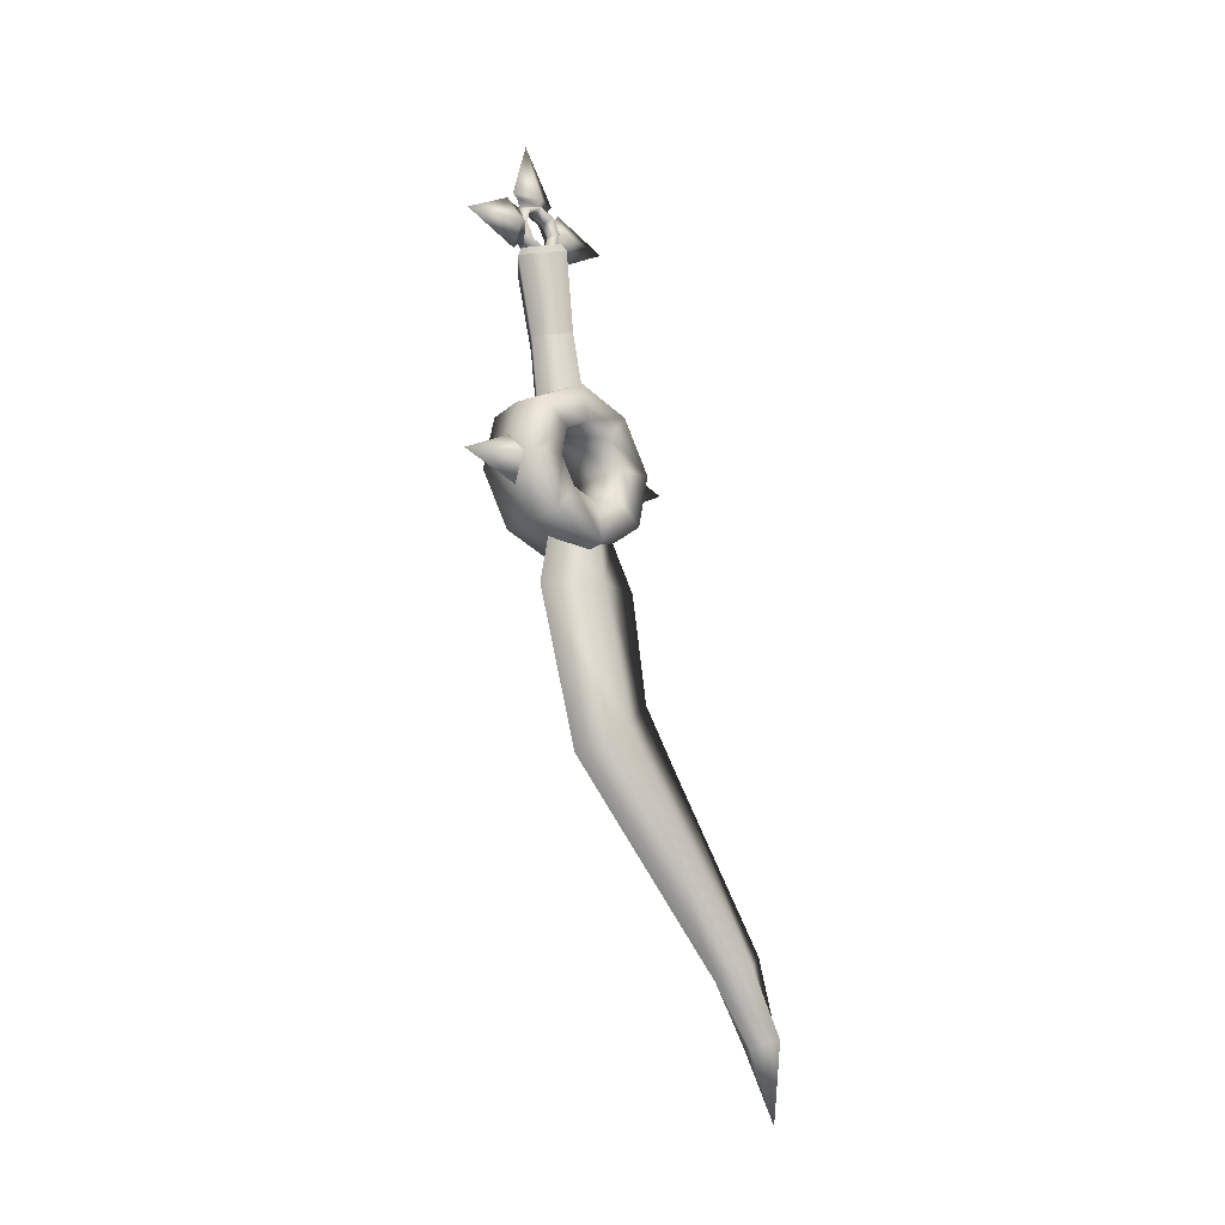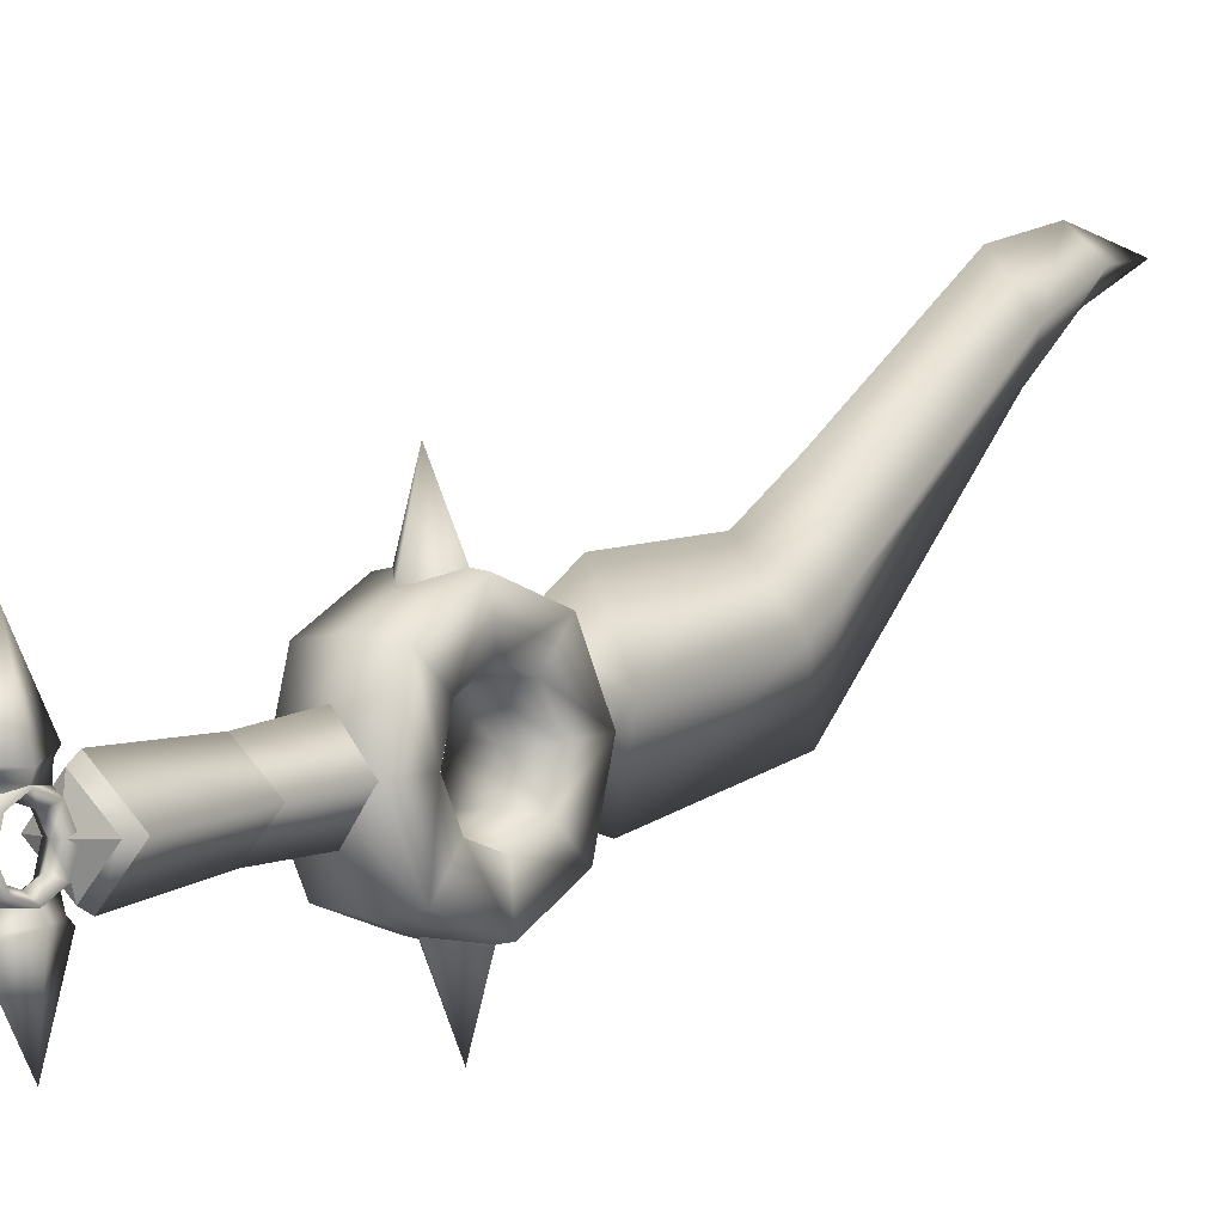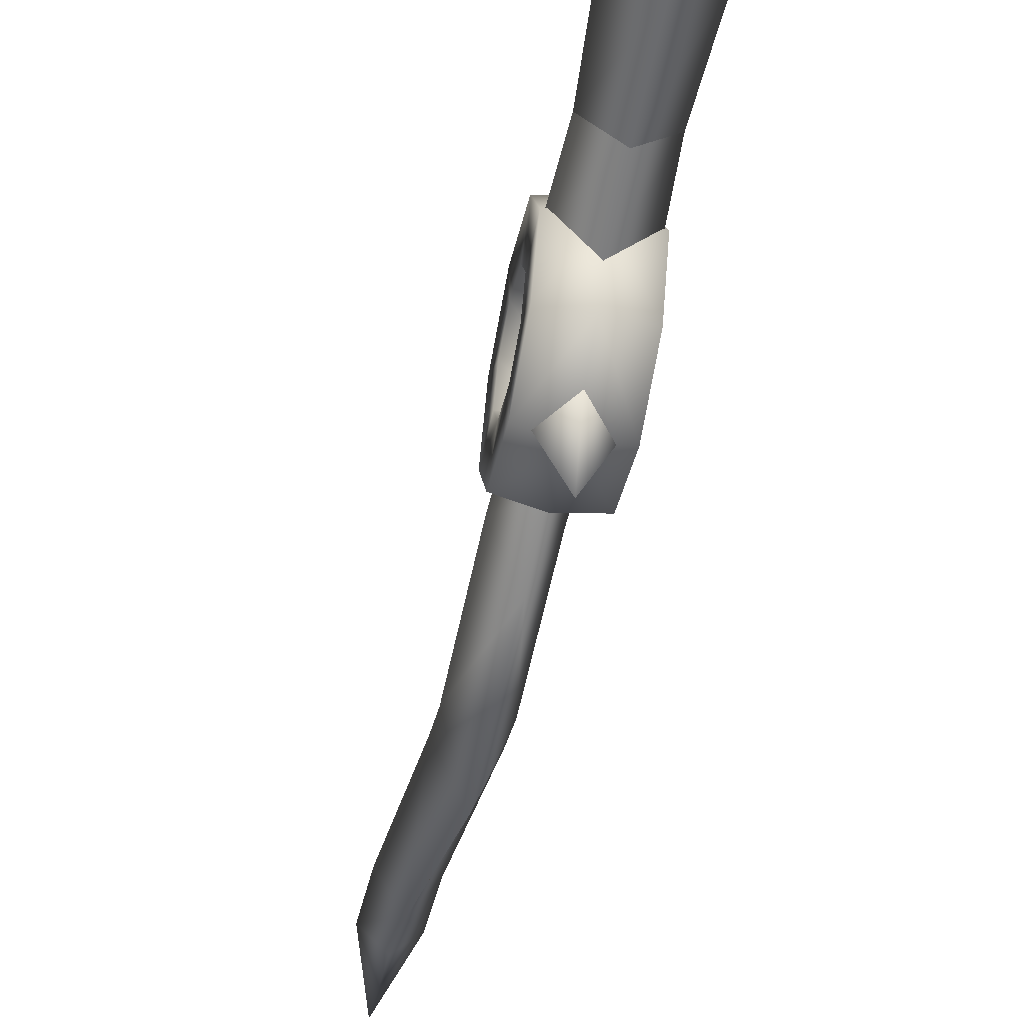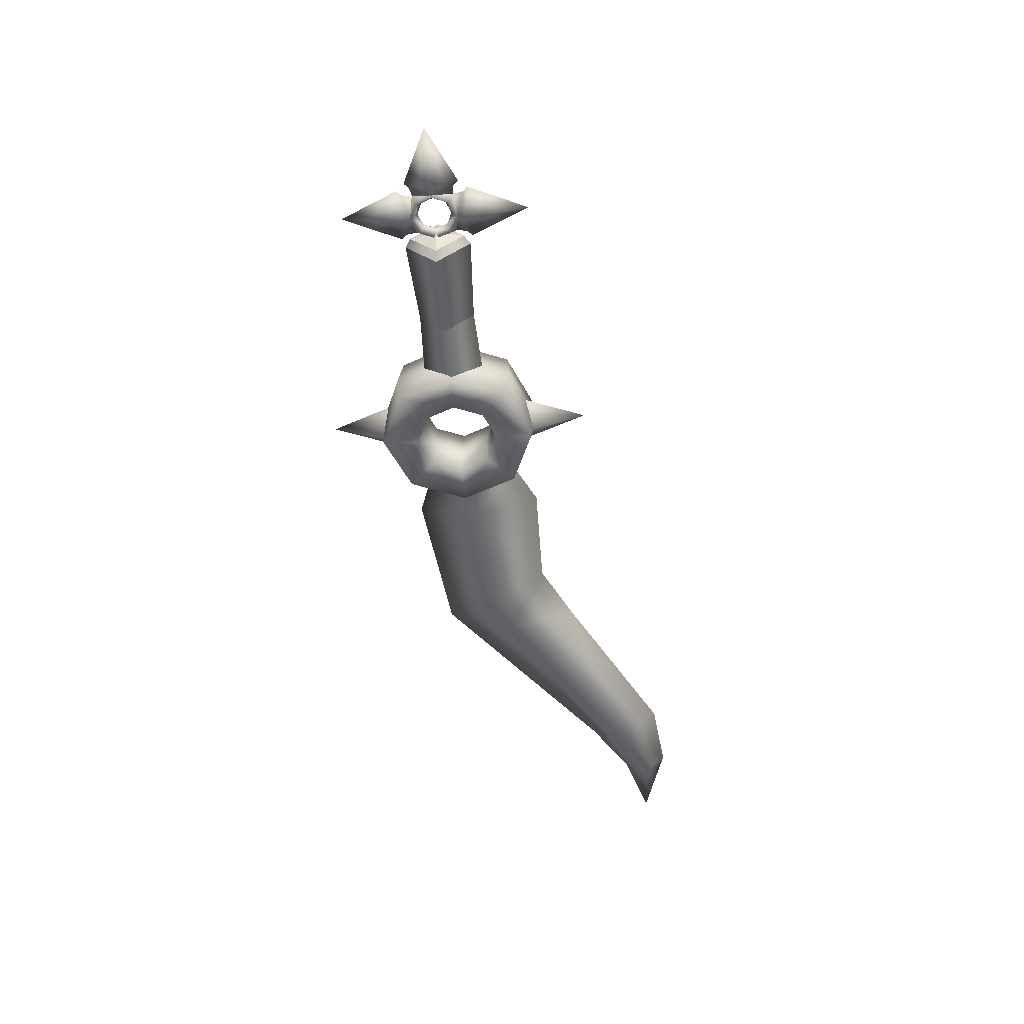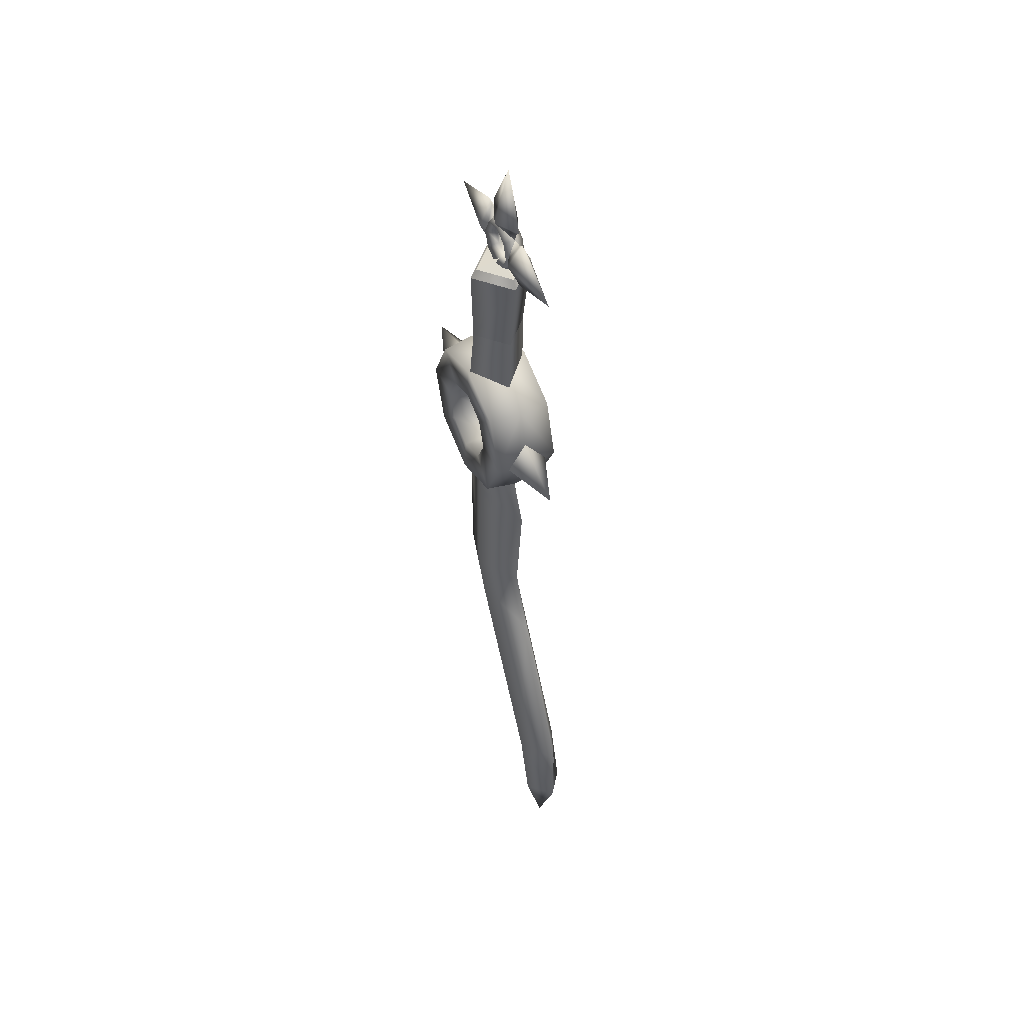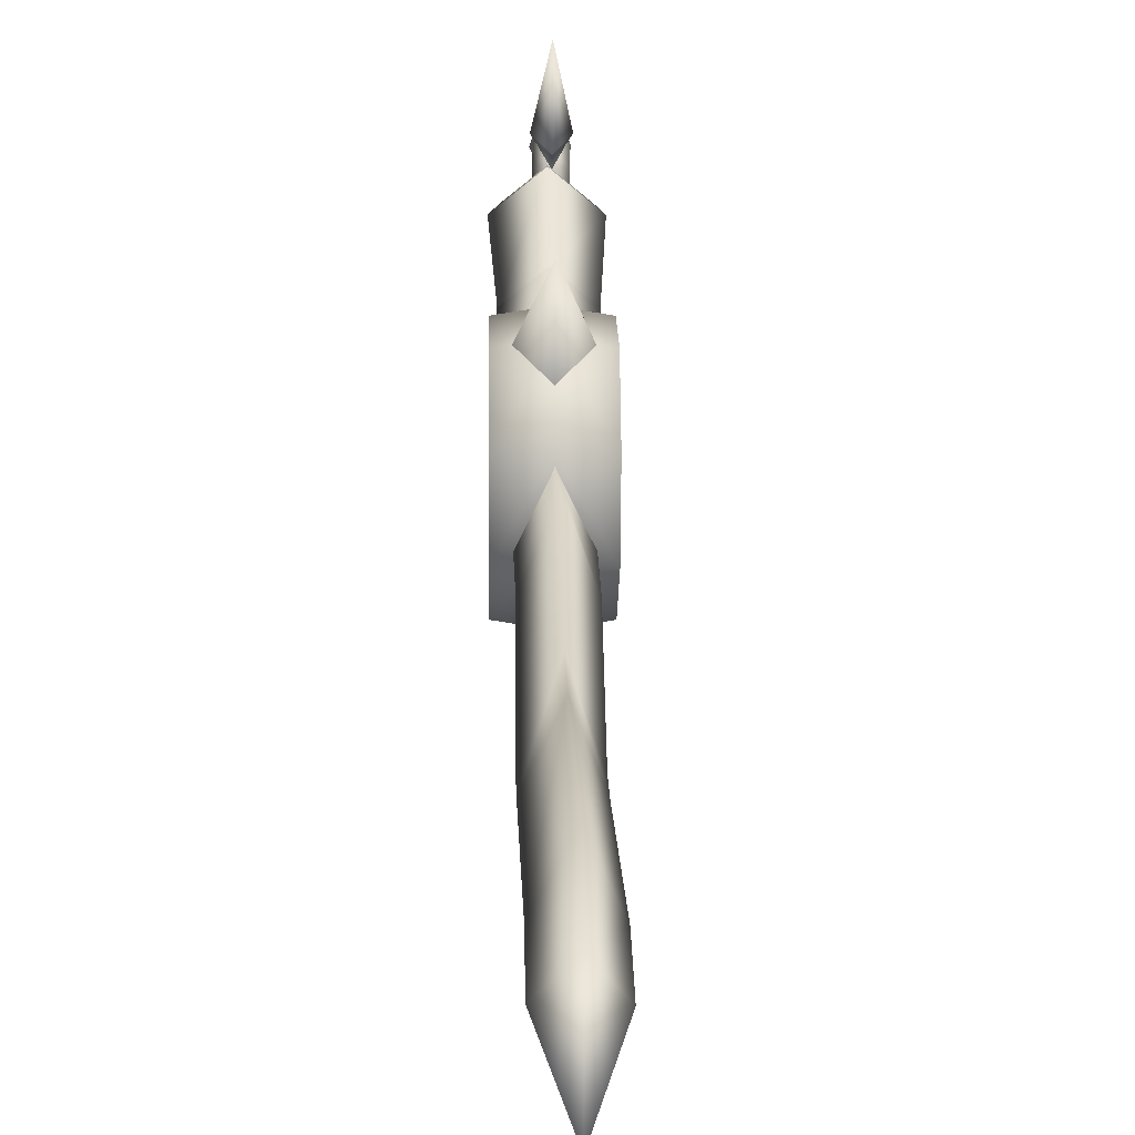
<metadata>
{"format":"obj","ext":"obj","renderer":"f3d","projection":"perspective","resolution":1024,"background":"white","views":[{"elev":-16.1,"azim":-136.9,"up":"+Y"},{"elev":2.1,"azim":-147.5,"up":"+Z"},{"elev":-61.9,"azim":163.7,"up":"+Z"},{"elev":42.8,"azim":-87.8,"up":"+Y"},{"elev":59.8,"azim":-24.9,"up":"+Y"},{"elev":46.5,"azim":-5.8,"up":"+Z"}]}
</metadata>
<code>
v -0.01758 -0.3332 0.1886
v 0.02082 -0.2457 0.09896
v -0.006616 -0.2169 0.1649
v 0.01248 -0.3461 0.1479
v -0.01684 -0.2628 0.05248
v 0.03988 0.0323 -0.1064
v 0.002881 0.03357 -0.219
v 0.04345 0.08059 -0.1364
v 0.02518 0.2739 -0.2678
v 0.06145 0.2844 -0.1677
v 0.03106 0.3587 -0.2451
v 0.06542 0.364 -0.1779
v -0.02344 -0.3521 0.1178
v -0.03139 -0.4617 0.1621
v 0.01018 0.03726 0.002338
v 0.01721 0.1318 -0.05484
v 0.03192 0.301 -0.06732
v 0.03444 0.3757 -0.1106
v -0.004312 0.2907 -0.1663
v 8.937e-05 0.3705 -0.1771
v -0.02307 0.0868 -0.1343
v -0.02663 0.03851 -0.1043
v -0.0457 -0.2404 0.1029
v -0.05404 -0.341 0.152
v 0.06918 0.8062 -0.2703
v 0.12 0.791 -0.2278
v 0.06775 0.791 -0.2782
v 0.1121 0.8062 -0.229
v 0.07006 0.7998 -0.1759
v 0.07108 0.8135 -0.1863
v 0.01779 0.7998 -0.2263
v 0.02812 0.8135 -0.2277
v 0.06775 0.791 -0.2782
v 0.1012 0.6626 -0.2163
v 0.05698 0.6626 -0.2589
v 0.12 0.791 -0.2278
v 0.05894 0.67 -0.1724
v 0.07006 0.7998 -0.1759
v 0.01469 0.67 -0.215
v 0.01779 0.7998 -0.2263
v 0.05698 0.6626 -0.2589
v 0.09693 0.5591 -0.2072
v 0.04813 0.5591 -0.2542
v 0.1012 0.6626 -0.2163
v 0.05029 0.5673 -0.1588
v 0.05894 0.67 -0.1724
v 0.001497 0.5673 -0.2058
v 0.01469 0.67 -0.215
v 0.06918 0.8062 -0.2703
v 0.07092 0.8192 -0.2291
v 0.1121 0.8062 -0.229
v 0.1121 0.8062 -0.229
v 0.07092 0.8192 -0.2291
v 0.07108 0.8135 -0.1863
v 0.07108 0.8135 -0.1863
v 0.07092 0.8192 -0.2291
v 0.02812 0.8135 -0.2277
v 0.02812 0.8135 -0.2277
v 0.07092 0.8192 -0.2291
v 0.06918 0.8062 -0.2703
v 0.07592 0.819 -0.1814
v 0.07546 0.8121 -0.1728
v 0.06008 0.8545 -0.1841
v 0.06551 0.8531 -0.1953
v 0.07579 0.8203 -0.1975
v 0.08168 0.8869 -0.1874
v 0.0825 0.8951 -0.1801
v 0.08109 0.8828 -0.203
v 0.09752 0.8513 -0.1847
v 0.09159 0.8508 -0.1957
v 0.08101 0.8614 -0.08683
v 0.08234 0.897 -0.2014
v 0.08318 0.9055 -0.1945
v 0.06285 0.8956 -0.2353
v 0.06852 0.8856 -0.2346
v 0.08109 0.8828 -0.203
v 0.08079 0.891 -0.2698
v 0.08129 0.8983 -0.2781
v 0.07967 0.8774 -0.2657
v 0.1003 0.8924 -0.2359
v 0.09301 0.8835 -0.2349
v 0.08981 0.9912 -0.2442
v 0.07378 0.8108 -0.2758
v 0.05795 0.8464 -0.2785
v 0.07296 0.8026 -0.283
v 0.06388 0.8468 -0.2675
v 0.07437 0.8149 -0.2602
v 0.07954 0.8787 -0.2818
v 0.08 0.8856 -0.2904
v 0.07967 0.8774 -0.2657
v 0.09538 0.8431 -0.2791
v 0.08995 0.8446 -0.2679
v 0.07445 0.8363 -0.3764
v 0.005835 0.4731 -0.08532
v 0.04013 0.4322 -0.082
v 0.04549 0.4782 0.009975
v 0.04653 0.5077 -0.08867
v 0.08079 0.4667 -0.08646
v 0.03497 0.4125 -0.3098
v 0.0006976 0.4535 -0.3122
v 0.03601 0.442 -0.4085
v 0.04137 0.4879 -0.3165
v 0.07565 0.447 -0.3133
v 0.05181 0.5897 -0.2106
v -0.0007795 0.558 -0.1194
v 0.05069 0.5599 -0.115
v 0.0002692 0.586 -0.2091
v -0.004126 0.5289 -0.2041
v -0.00468 0.5141 -0.1566
v -0.007237 0.4754 -0.07624
v 0.0438 0.4717 -0.06892
v -0.008096 0.4704 -0.1337
v -0.01531 0.3867 -0.1043
v 0.03518 0.377 -0.09883
v -0.01237 0.4235 -0.1486
v -0.02028 0.3437 -0.1877
v 0.02988 0.3312 -0.1877
v -0.015 0.4007 -0.1927
v -0.0047 0.543 -0.2925
v 0.04651 0.5439 -0.2995
v -0.006755 0.5061 -0.2482
v -0.01277 0.4543 -0.3205
v 0.0379 0.4492 -0.3294
v -0.01103 0.4592 -0.2631
v -0.01923 0.3717 -0.2774
v 0.031 0.3611 -0.2833
v -0.01444 0.4155 -0.2402
v 0.08147 0.335 -0.1892
v 0.08644 0.3779 -0.1058
v 0.09451 0.4666 -0.07779
v 0.101 0.5492 -0.121
v 0.102 0.5772 -0.2106
v 0.09664 0.5202 -0.2056
v 0.09609 0.5054 -0.1581
v 0.09267 0.4617 -0.1353
v 0.0884 0.4148 -0.1501
v 0.08577 0.392 -0.1943
v 0.09705 0.5342 -0.2941
v 0.09401 0.4975 -0.2498
v 0.08898 0.4455 -0.3221
v 0.08974 0.4505 -0.2646
v 0.08252 0.3629 -0.2789
v 0.08633 0.4068 -0.2417
v 0.04576 0.5183 -0.2043
v -0.00468 0.5141 -0.1566
v -0.004126 0.5289 -0.2041
v 0.04526 0.505 -0.1613
v -0.008096 0.4704 -0.1337
v 0.04217 0.4655 -0.1407
v -0.01237 0.4235 -0.1486
v 0.03831 0.4231 -0.1541
v -0.015 0.4007 -0.1927
v 0.03594 0.4026 -0.194
v 0.04338 0.4978 -0.2442
v -0.006755 0.5061 -0.2482
v 0.03952 0.4554 -0.2576
v -0.01103 0.4592 -0.2631
v 0.03644 0.4159 -0.237
v -0.01444 0.4155 -0.2402
v 0.09664 0.5202 -0.2056
v 0.09609 0.5054 -0.1581
v 0.09267 0.4617 -0.1353
v 0.0884 0.4148 -0.1501
v 0.08577 0.392 -0.1943
v 0.09401 0.4975 -0.2498
v 0.08974 0.4505 -0.2646
v 0.08633 0.4068 -0.2417
v 0.08152 0.893 -0.2357
v 0.06475 0.8771 -0.2087
v 0.08114 0.8828 -0.203
v 0.06505 0.8851 -0.2346
v 0.07975 0.8687 -0.2148
v 0.07997 0.8747 -0.234
v 0.06288 0.8532 -0.1963
v 0.07878 0.8527 -0.1872
v 0.07837 0.8511 -0.2056
v 0.06055 0.8276 -0.2043
v 0.07584 0.8203 -0.1975
v 0.07664 0.8321 -0.2116
v 0.05912 0.8152 -0.2284
v 0.07403 0.8046 -0.2278
v 0.07558 0.8229 -0.2295
v 0.06362 0.8727 -0.2587
v 0.07971 0.8773 -0.266
v 0.07891 0.8655 -0.2519
v 0.06129 0.8471 -0.2668
v 0.07677 0.845 -0.2763
v 0.07718 0.8466 -0.2579
v 0.05942 0.8233 -0.2543
v 0.07441 0.8149 -0.2605
v 0.0758 0.8289 -0.2487
v 0.09427 0.8505 -0.1967
v 0.09613 0.8744 -0.2092
v 0.09643 0.8824 -0.2351
v 0.09194 0.8249 -0.2048
v 0.0905 0.8125 -0.2289
v 0.095 0.87 -0.2592
v 0.09267 0.8444 -0.2673
v 0.09081 0.8206 -0.2548
o w_0
f 1 2 3
f 2 1 4
f 4 5 2
f 5 6 2
f 6 5 7
f 8 6 7
f 9 8 7
f 8 9 10
f 11 10 9
f 10 11 12
f 5 4 13
f 14 13 4
f 1 14 4
f 15 2 6
f 2 15 3
f 10 16 8
f 16 6 8
f 6 16 15
f 16 10 17
f 18 10 12
f 10 18 17
f 19 11 9
f 19 16 17
f 18 19 17
f 11 19 20
f 19 18 20
f 9 21 19
f 21 9 7
f 16 19 21
f 21 7 22
f 16 22 15
f 22 16 21
f 5 22 7
f 22 5 23
f 23 15 22
f 5 24 23
f 24 5 13
f 14 24 13
f 1 23 24
f 1 24 14
f 23 1 3
f 15 23 3
f 25 26 27
f 26 25 28
f 28 29 26
f 29 28 30
f 30 31 29
f 31 30 32
f 32 27 31
f 27 32 25
f 33 34 35
f 34 33 36
f 36 37 34
f 37 36 38
f 38 39 37
f 39 38 40
f 40 35 39
f 35 40 33
f 41 42 43
f 42 41 44
f 44 45 42
f 45 44 46
f 46 47 45
f 47 46 48
f 48 43 47
f 43 48 41
f 49 50 51
f 52 53 54
f 55 56 57
f 58 59 60
f 61 62 63
f 64 61 63
f 61 64 65
f 66 64 63
f 66 63 67
f 64 66 68
f 61 69 62
f 66 67 69
f 70 61 65
f 61 70 69
f 70 66 69
f 66 70 68
f 63 62 71
f 67 63 71
f 62 69 71
f 69 67 71
f 72 73 74
f 75 72 74
f 72 75 76
f 77 75 74
f 77 74 78
f 75 77 79
f 72 80 73
f 77 78 80
f 81 72 76
f 72 81 80
f 81 77 80
f 77 81 79
f 74 73 82
f 78 74 82
f 73 80 82
f 80 78 82
f 83 84 85
f 83 86 84
f 86 83 87
f 86 88 84
f 88 89 84
f 88 86 90
f 83 85 91
f 88 91 89
f 92 83 91
f 83 92 87
f 92 88 90
f 88 92 91
f 85 84 93
f 84 89 93
f 91 85 93
f 89 91 93
f 94 95 96
f 97 94 96
f 95 98 96
f 97 96 98
f 99 100 101
f 100 102 101
f 99 101 103
f 102 103 101
f 104 105 106
f 105 104 107
f 108 105 107
f 105 108 109
f 110 106 105
f 109 110 105
f 106 110 111
f 110 109 112
f 113 111 110
f 112 113 110
f 111 113 114
f 113 112 115
f 116 114 113
f 115 116 113
f 114 116 117
f 116 115 118
f 104 119 107
f 119 108 107
f 119 104 120
f 108 119 121
f 120 122 119
f 122 121 119
f 122 120 123
f 121 122 124
f 123 125 122
f 125 124 122
f 125 123 126
f 126 116 125
f 116 126 117
f 124 125 127
f 116 127 125
f 127 116 118
f 128 114 117
f 126 128 117
f 114 128 129
f 129 111 114
f 111 129 130
f 130 106 111
f 106 130 131
f 131 104 106
f 104 131 132
f 131 133 132
f 133 131 134
f 130 134 131
f 134 130 135
f 129 135 130
f 135 129 136
f 128 136 129
f 136 128 137
f 138 104 132
f 133 138 132
f 104 138 120
f 138 133 139
f 140 120 138
f 139 140 138
f 120 140 123
f 140 139 141
f 142 123 140
f 141 142 140
f 123 142 126
f 142 141 143
f 128 126 142
f 143 128 142
f 128 143 137
f 144 145 146
f 145 144 147
f 147 148 145
f 148 147 149
f 149 150 148
f 150 149 151
f 151 152 150
f 152 151 153
f 146 154 144
f 154 146 155
f 155 156 154
f 156 155 157
f 157 158 156
f 158 157 159
f 153 159 152
f 159 153 158
f 160 147 144
f 147 160 161
f 161 149 147
f 149 161 162
f 162 151 149
f 151 162 163
f 163 153 151
f 153 163 164
f 164 158 153
f 144 165 160
f 165 144 154
f 154 166 165
f 166 154 156
f 156 167 166
f 167 156 158
f 158 164 167
f 168 169 170
f 169 168 171
f 171 172 169
f 172 171 173
f 174 170 169
f 170 174 175
f 169 176 174
f 176 169 172
f 177 175 174
f 175 177 178
f 174 179 177
f 179 174 176
f 180 178 177
f 178 180 181
f 177 182 180
f 182 177 179
f 168 183 171
f 183 168 184
f 171 185 173
f 185 171 183
f 184 186 183
f 186 184 187
f 183 188 185
f 188 183 186
f 187 189 186
f 182 189 180
f 189 187 190
f 190 180 189
f 180 190 181
f 186 191 188
f 191 186 189
f 189 182 191
f 192 179 176
f 176 193 192
f 170 192 193
f 193 168 170
f 168 193 194
f 172 194 193
f 193 176 172
f 194 172 173
f 185 194 173
f 192 170 175
f 175 195 192
f 195 175 178
f 179 192 195
f 178 196 195
f 196 178 181
f 190 196 181
f 195 182 179
f 182 195 196
f 197 168 194
f 168 197 184
f 194 185 197
f 198 184 197
f 184 198 187
f 197 188 198
f 188 197 185
f 199 187 198
f 199 182 196
f 187 199 190
f 196 190 199
f 198 191 199
f 191 198 188
f 182 199 191

</code>
